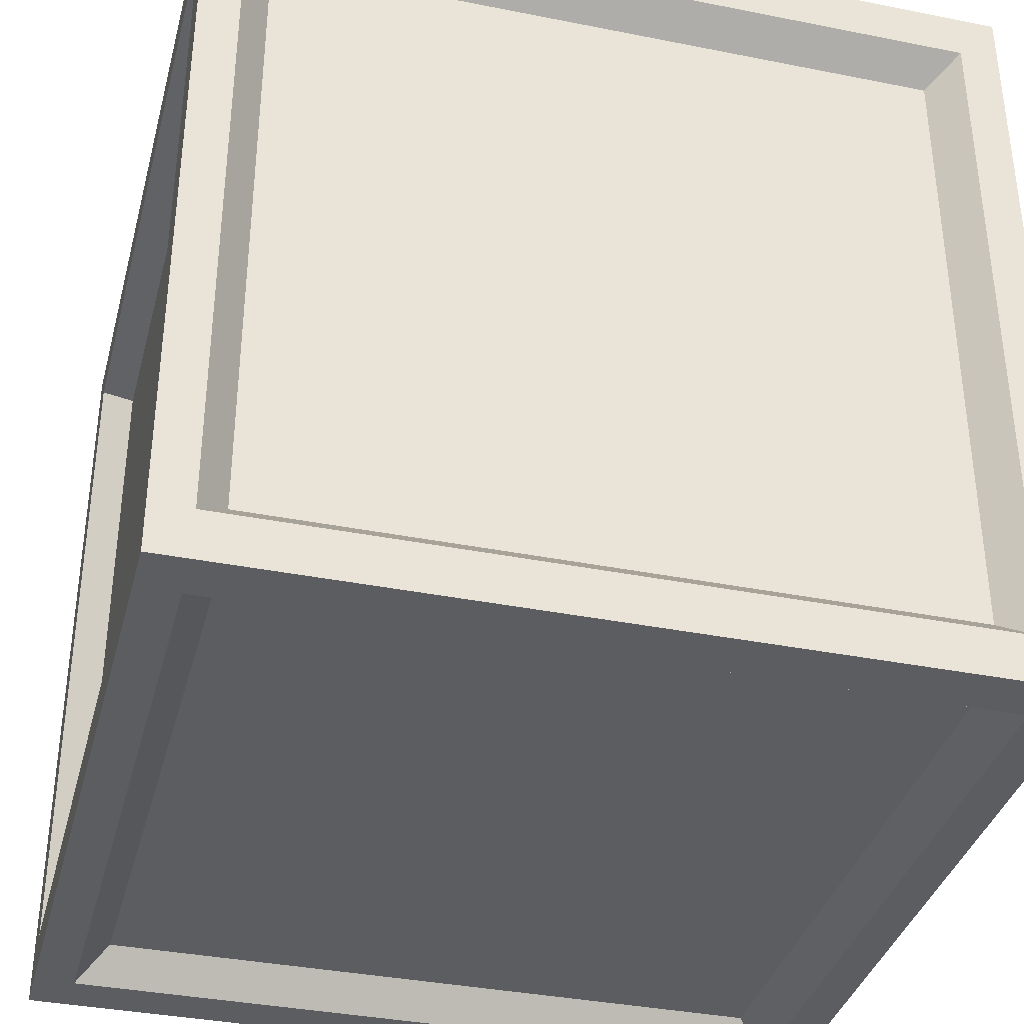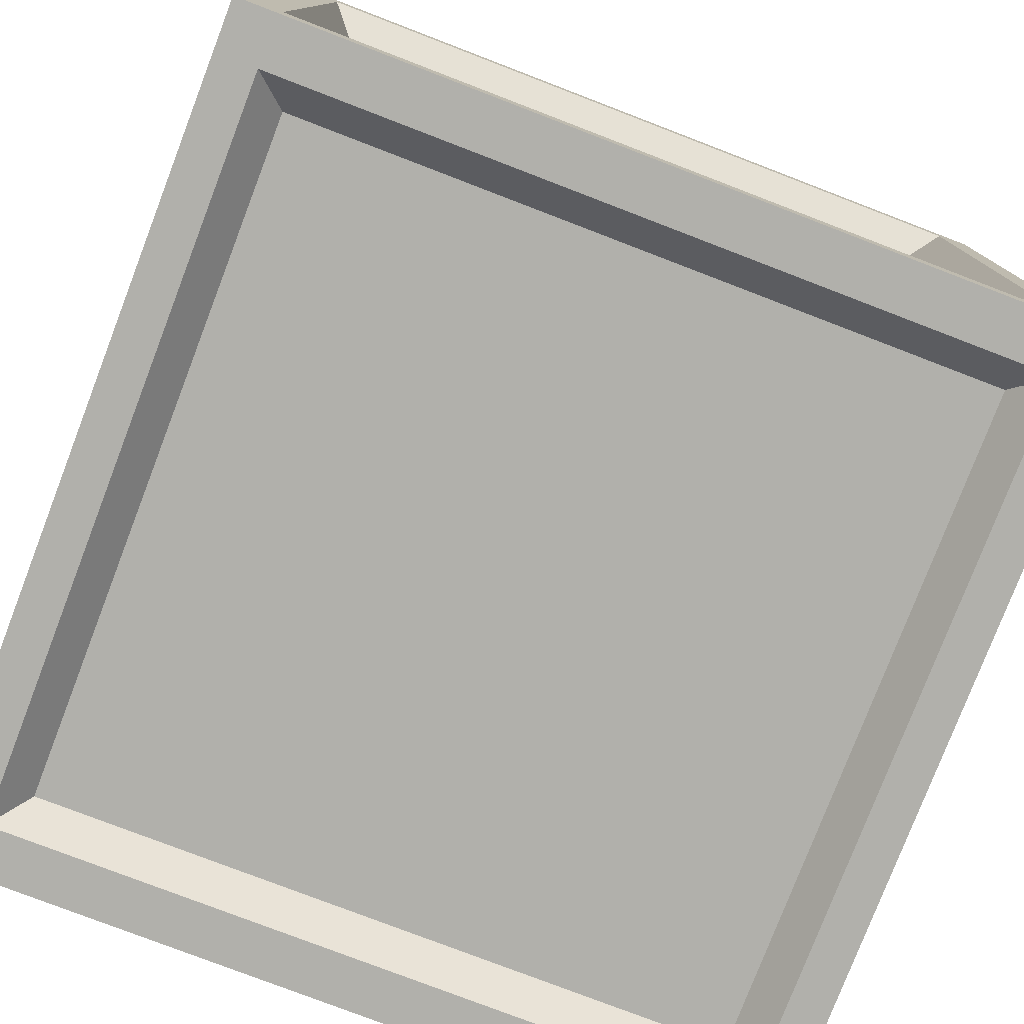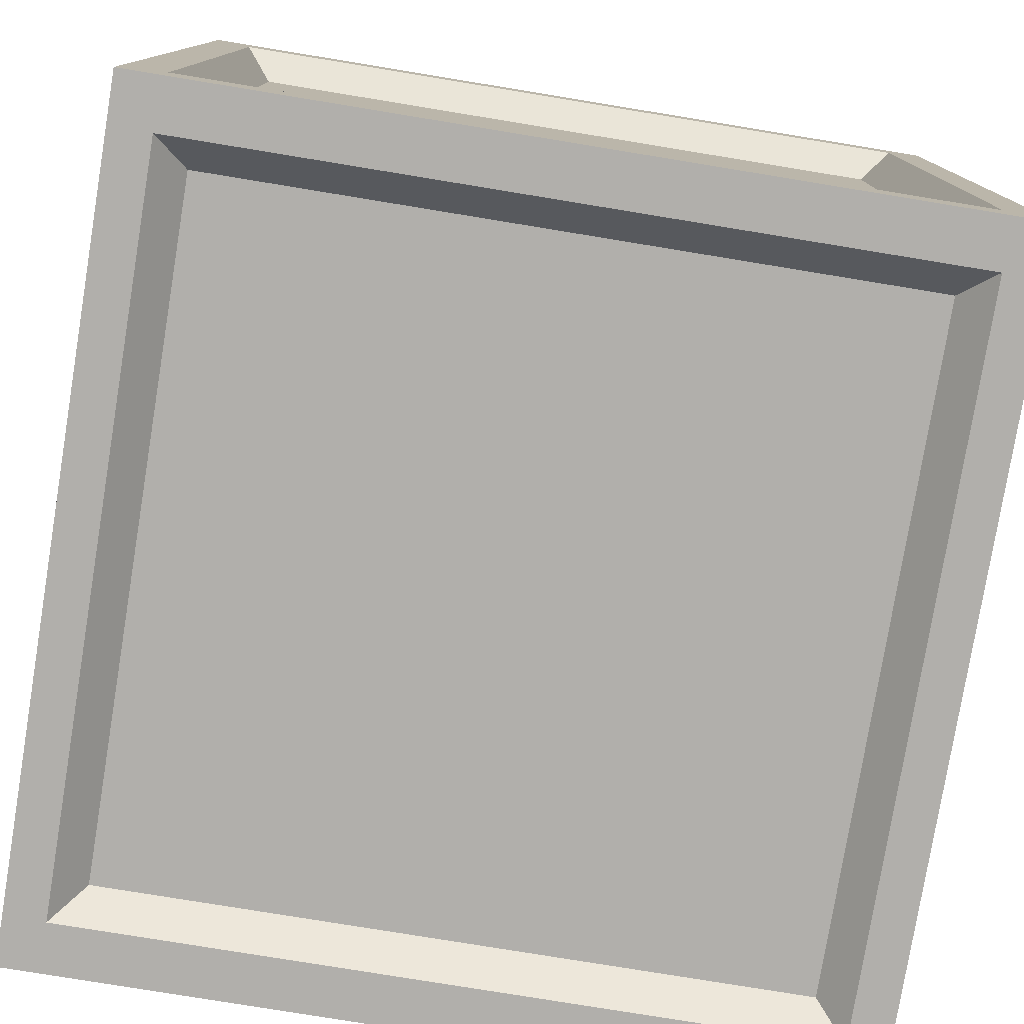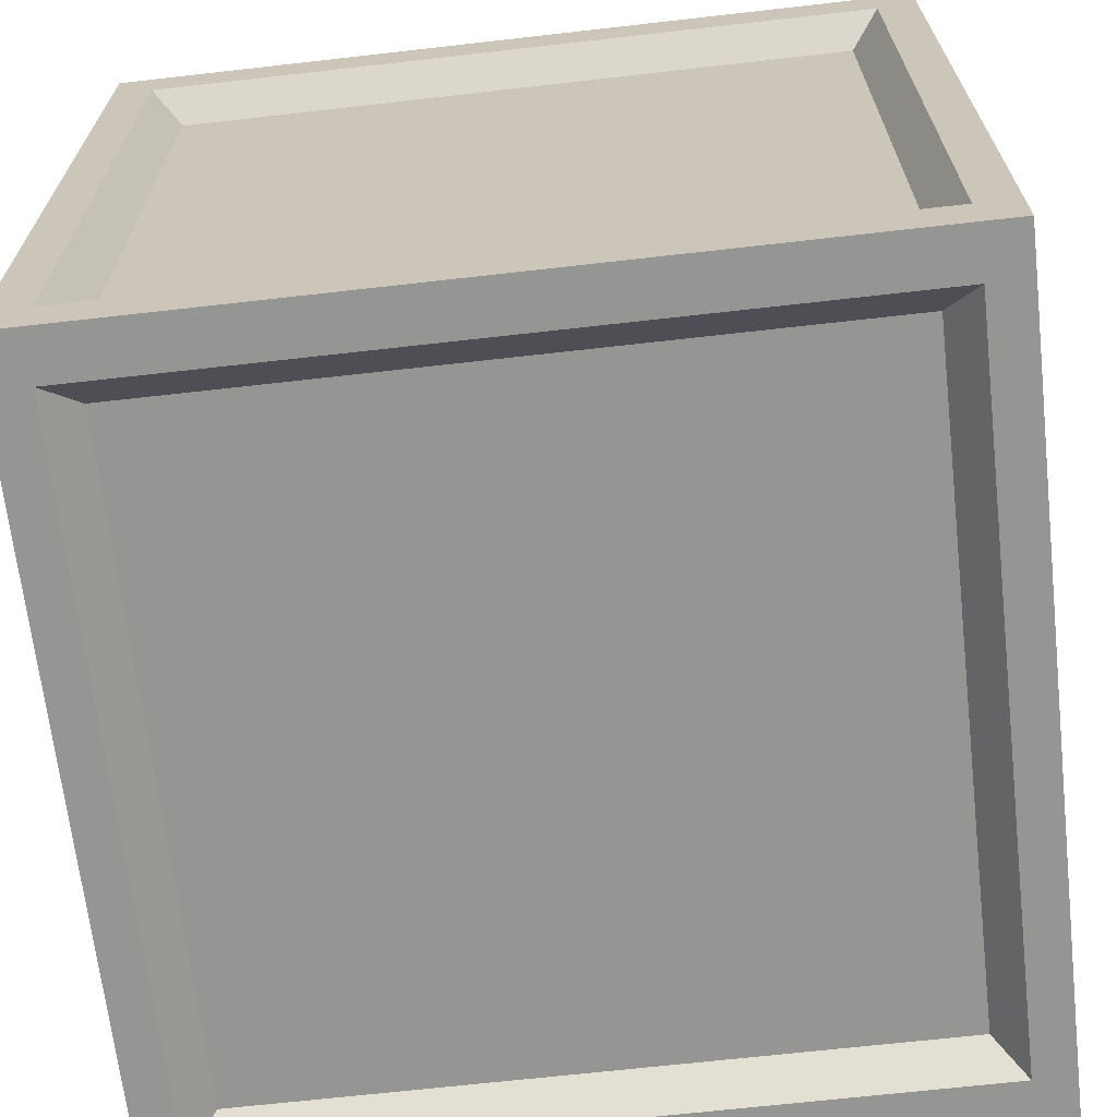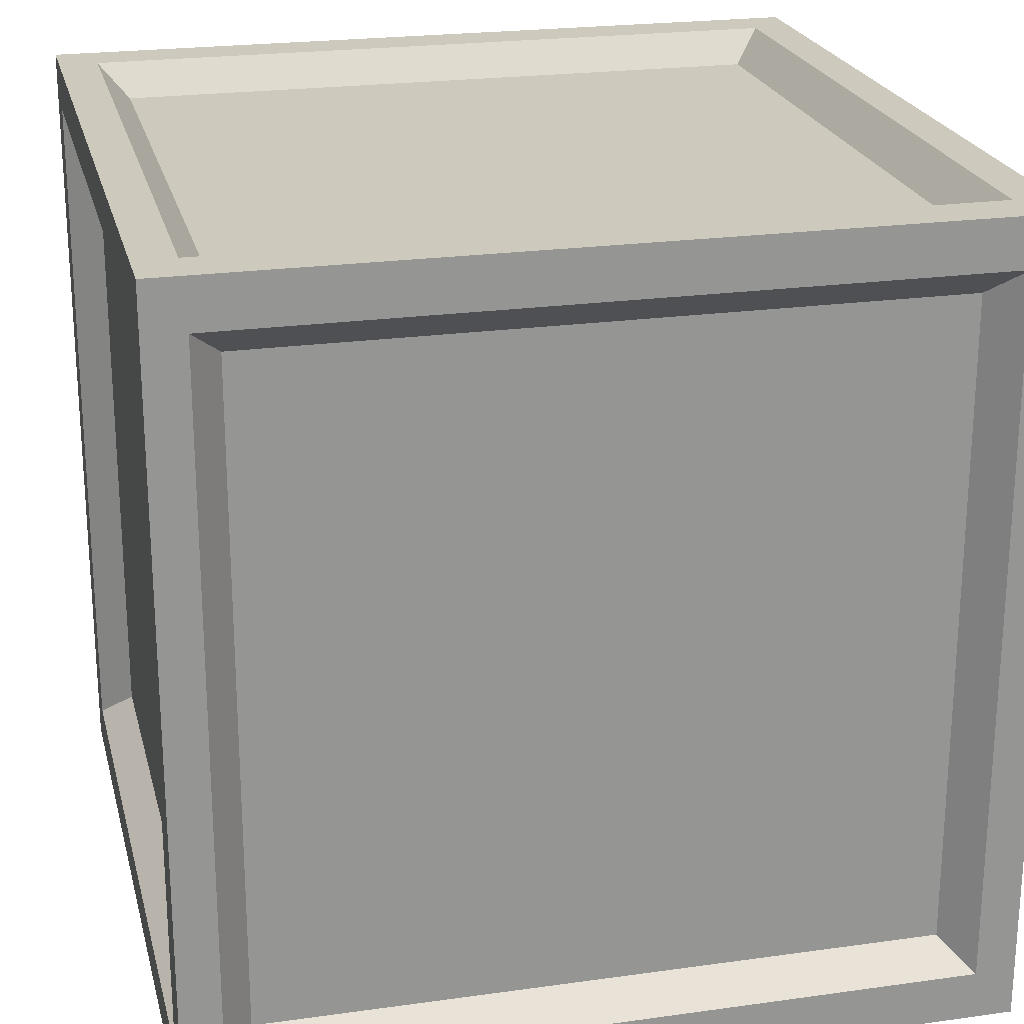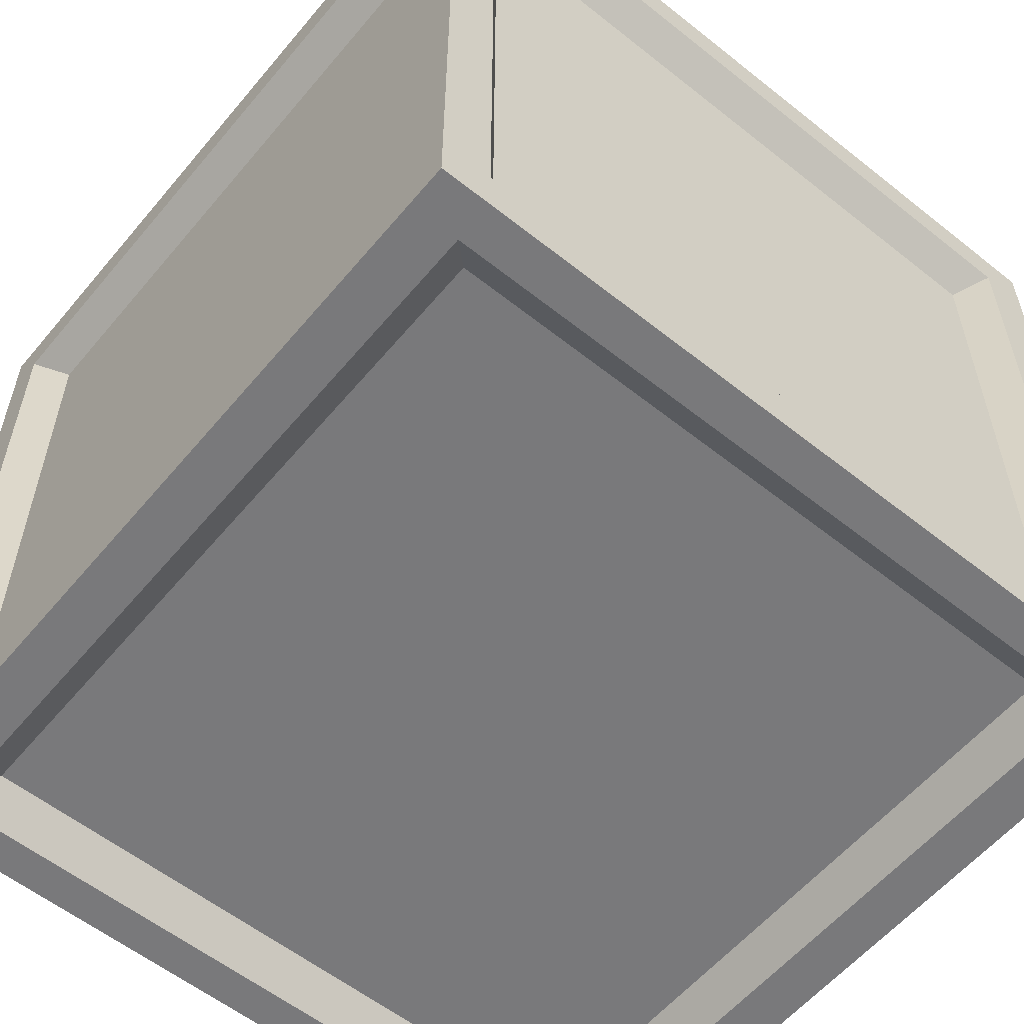
<metadata>
{"format":"obj","ext":"obj","renderer":"f3d","projection":"perspective","resolution":1024,"background":"white","views":[{"elev":-36.6,"azim":165.5,"up":"+Y"},{"elev":-78.4,"azim":-21.0,"up":"+Y"},{"elev":-78.3,"azim":170.7,"up":"+Y"},{"elev":-67.3,"azim":6.5,"up":"+Y"},{"elev":22.7,"azim":-13.5,"up":"+Y"},{"elev":-57.9,"azim":50.5,"up":"+Z"}]}
</metadata>
<code>
o Cube.002
v -1.088 0.06099 1.088
v -1.088 2.237 1.088
v -1.088 0.06099 -1.088
v -1.088 2.237 -1.088
v 1.088 0.06099 1.088
v 1.088 2.237 1.088
v 1.088 0.06099 -1.088
v 1.088 2.237 -1.088
v -1.088 0.06099 0.956
v -1.088 0.06099 -0.956
v -1.088 2.237 -0.956
v -1.088 2.237 0.956
v 1.088 0.06099 -0.956
v 1.088 0.06099 0.956
v 1.088 2.237 0.956
v 1.088 2.237 -0.956
v 1.088 2.106 1.088
v 1.088 0.1925 1.088
v 1.088 0.1925 -1.088
v 1.088 2.106 -1.088
v -1.088 2.106 -1.088
v -1.088 0.1925 -1.088
v -1.088 0.1925 1.088
v -1.088 2.106 1.088
v 1.088 0.1925 0.956
v 1.088 2.106 0.956
v 1.088 0.1925 -0.956
v 1.088 2.106 -0.956
v -1.088 2.106 -0.956
v -1.088 0.1925 -0.956
v -1.088 0.1925 0.956
v -1.088 2.106 0.956
v -0.9808 0.06099 -0.956
v -0.9808 0.06099 0.956
v 0.9808 0.06099 -0.956
v 0.9808 0.06099 0.956
v -0.9808 2.237 -0.956
v 0.9808 2.237 -0.956
v 0.9808 2.237 0.956
v -0.9808 2.237 0.956
v 0.9808 2.237 1.088
v -0.9808 2.237 1.088
v -0.9808 0.06099 1.088
v 0.9808 0.06099 1.088
v 0.9808 2.237 -1.088
v -0.9808 2.237 -1.088
v 0.9808 0.06099 -1.088
v -0.9808 0.06099 -1.088
v -0.9808 2.106 1.088
v 0.9808 2.106 1.088
v 0.9808 0.1925 1.088
v -0.9808 0.1925 1.088
v -0.9808 2.106 -1.088
v 0.9808 2.106 -1.088
v 0.9808 0.1925 -1.088
v -0.9808 0.1925 -1.088
v -1 2.028 -0.8785
v -1 2.028 0.8785
v -1 0.27 0.8785
v -1 0.27 -0.8785
v -0.9013 0.27 -1
v -0.9013 2.028 -1
v 0.9013 0.27 -1
v 0.9013 2.028 -1
v 1 2.028 0.8785
v 1 2.028 -0.8785
v 1 0.27 0.8785
v 1 0.27 -0.8785
v 0.9013 0.27 1
v 0.9013 2.028 1
v -0.9013 0.27 1
v -0.9013 2.028 1
v 0.9013 0.1491 0.8785
v 0.9013 0.1491 -0.8785
v -0.9013 0.1491 0.8785
v -0.9013 0.1491 -0.8785
v -0.9013 2.149 0.8785
v -0.9013 2.149 -0.8785
v 0.9013 2.149 0.8785
v 0.9013 2.149 -0.8785
f 59 58 57 60
f 62 64 63 61
f 68 66 65 67
f 69 70 72 71
f 74 73 75 76
f 80 78 77 79
f 12 40 37 11
f 10 30 22 3
f 15 26 28 16
f 21 4 46 53
f 24 2 12 32
f 7 19 27 13
f 15 39 41 6
f 9 34 43 1
f 17 50 51 18
f 14 36 35 13
f 46 4 11 37
f 47 7 13 35
f 11 29 32 12
f 54 45 8 20
f 1 23 31 9
f 30 10 9 31
f 25 14 13 27
f 5 18 51 44
f 3 22 56 48
f 29 11 4 21
f 26 15 6 17
f 20 8 16 28
f 26 17 18 25
f 49 24 23 52
f 24 32 31 23
f 20 28 27 19
f 29 21 22 30
f 54 20 19 55
f 21 53 56 22
f 14 25 18 5
f 49 42 2 24
f 36 14 5 44
f 40 12 2 42
f 47 55 19 7
f 8 45 38 16
f 17 6 41 50
f 43 52 23 1
f 39 15 16 38
f 46 37 38 45
f 42 49 50 41
f 55 47 48 56
f 45 54 53 46
f 52 43 44 51
f 40 42 41 39
f 47 35 33 48
f 34 9 10 33
f 36 44 43 34
f 3 48 33 10
f 73 36 34 75
f 51 50 70 69
f 49 52 71 72
f 61 56 53 62
f 32 29 57 58
f 78 37 40 77
f 80 38 37 78
f 65 26 25 67
f 50 49 72 70
f 76 33 35 74
f 67 25 27 68
f 71 52 51 69
f 27 28 66 68
f 29 30 60 57
f 53 54 64 62
f 40 39 79 77
f 75 34 33 76
f 66 28 26 65
f 30 31 59 60
f 64 54 55 63
f 39 38 80 79
f 35 36 73 74
f 31 32 58 59
f 63 55 56 61

</code>
